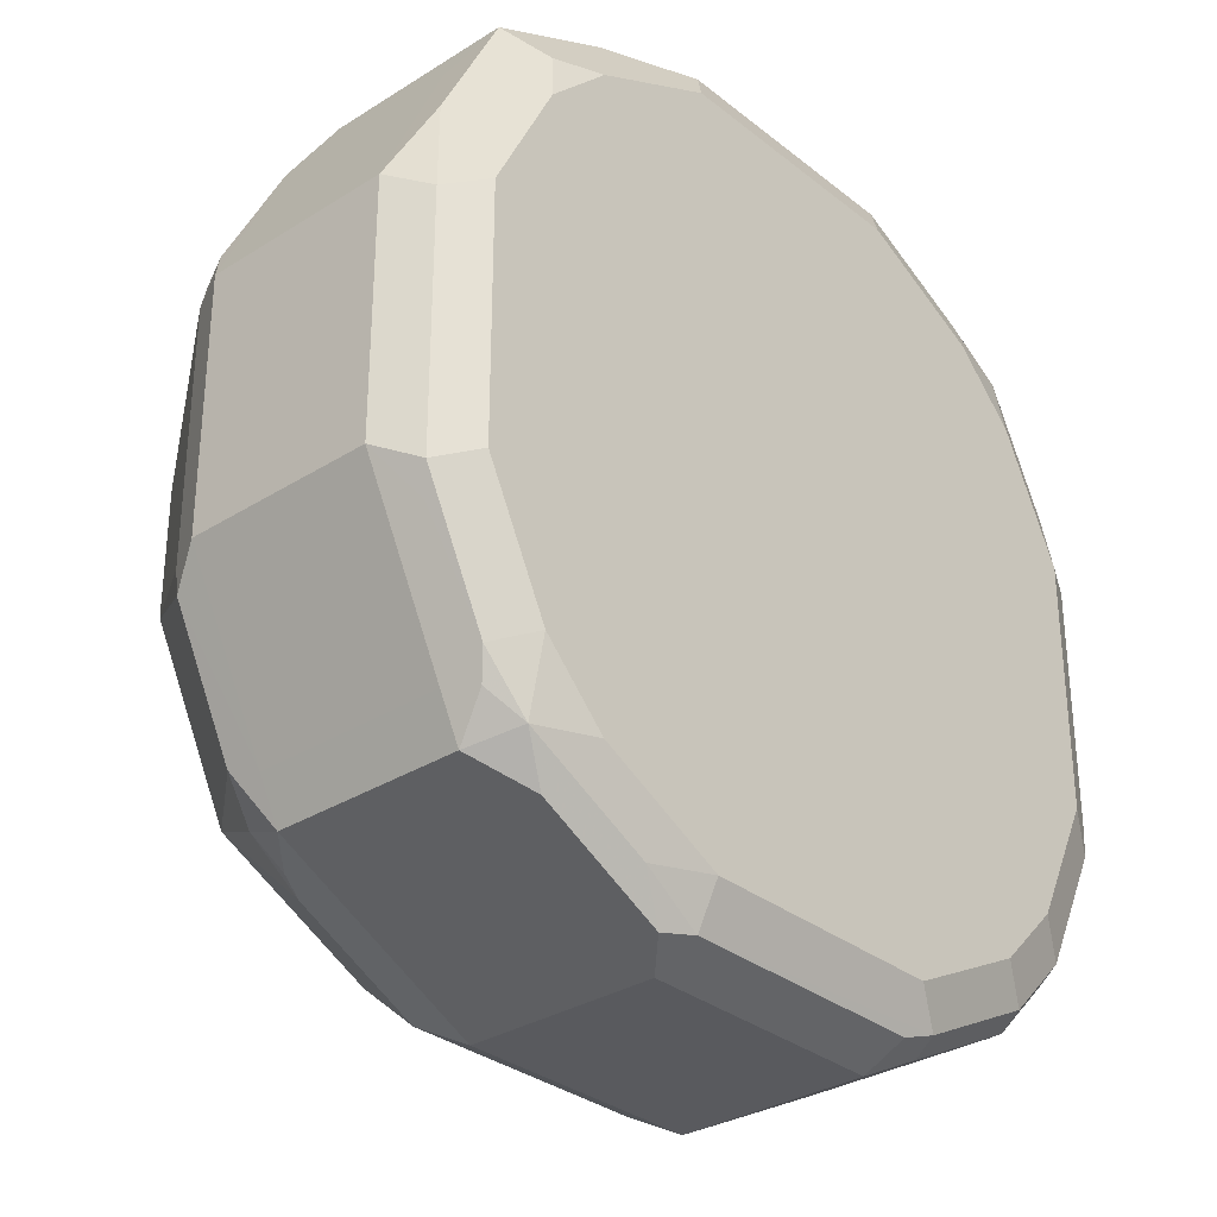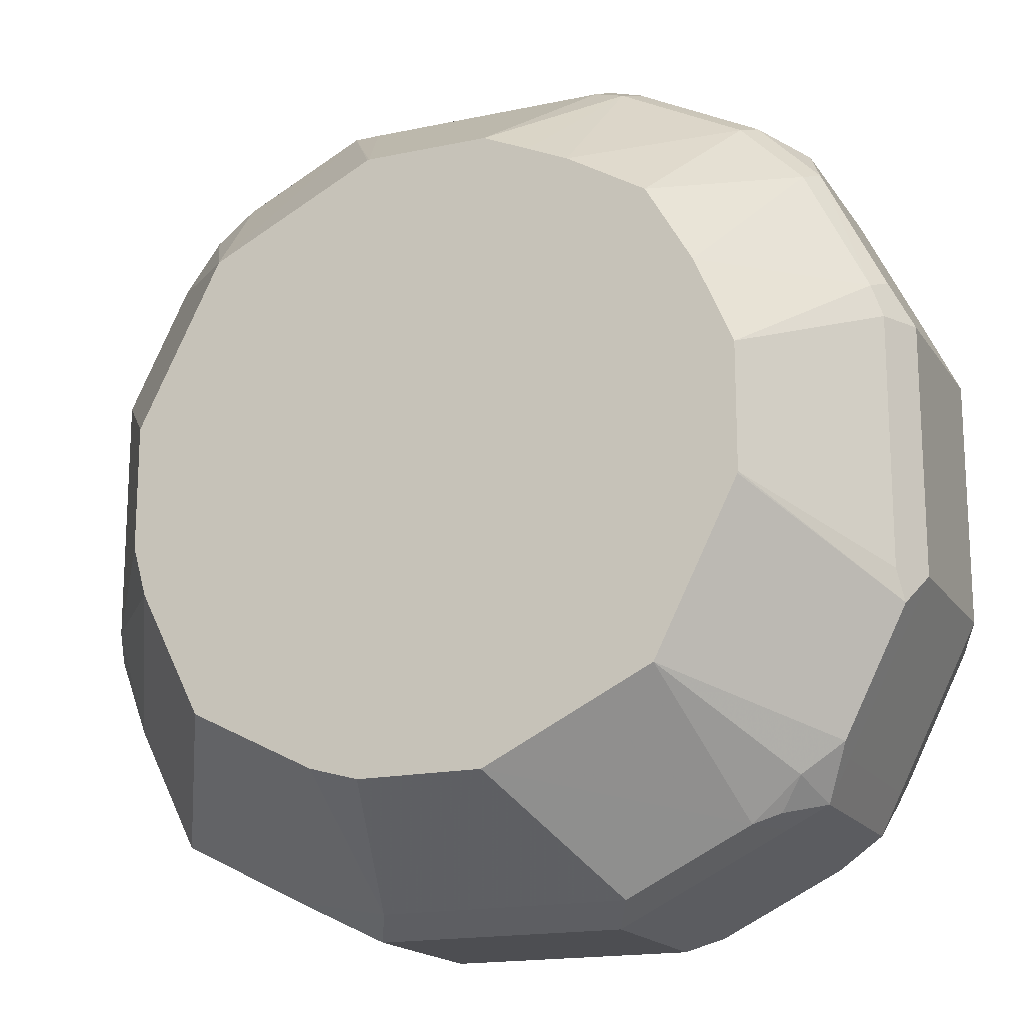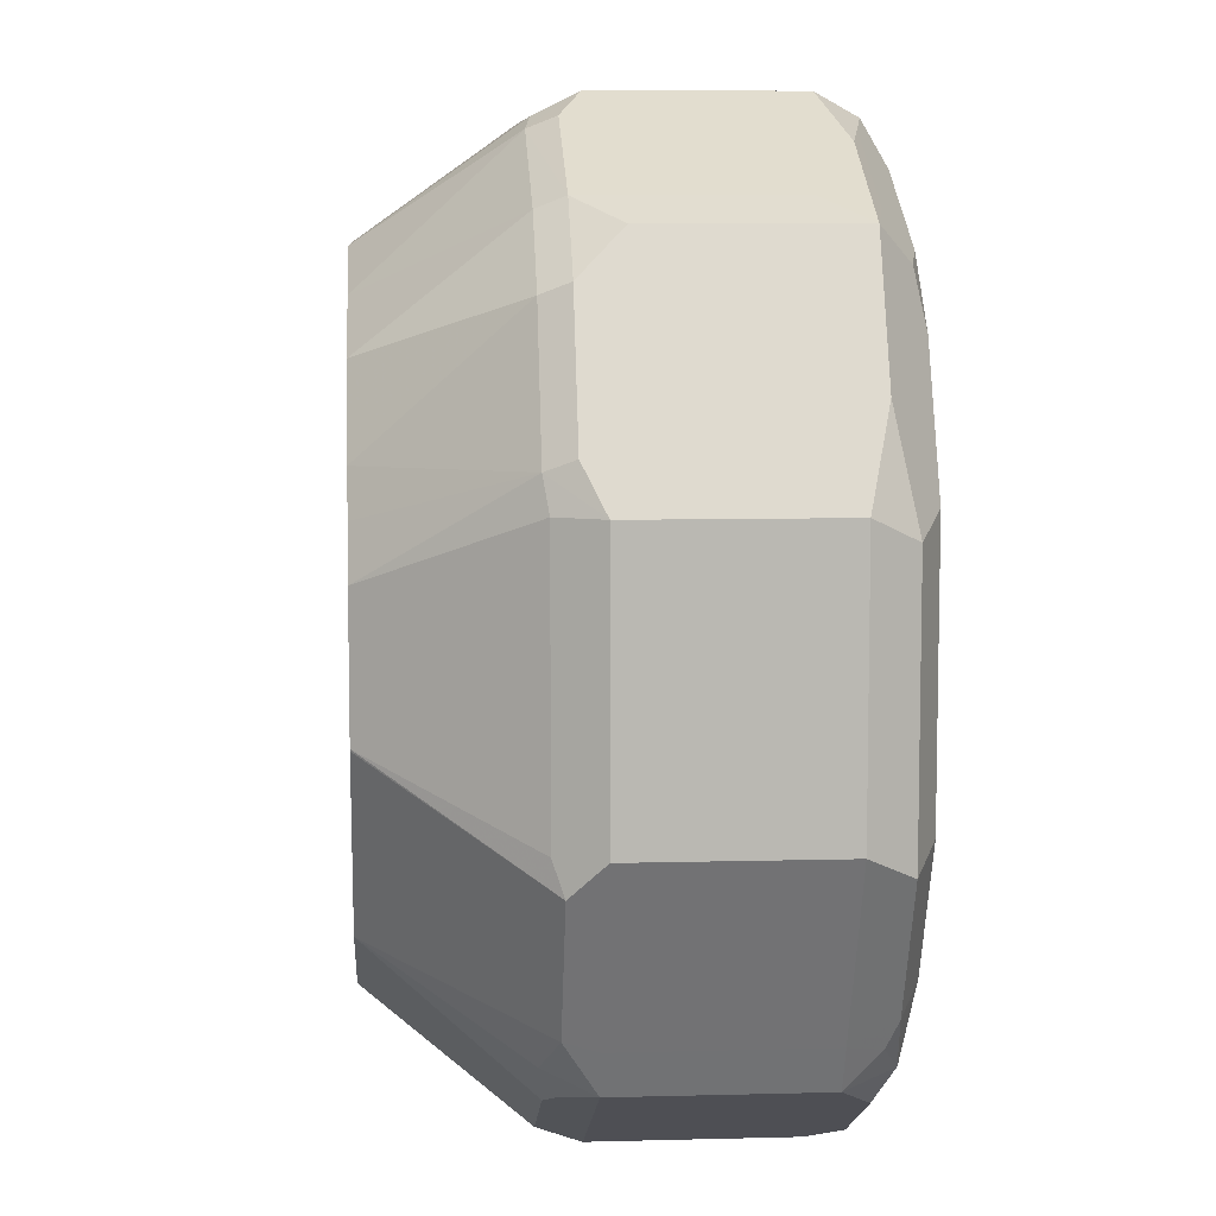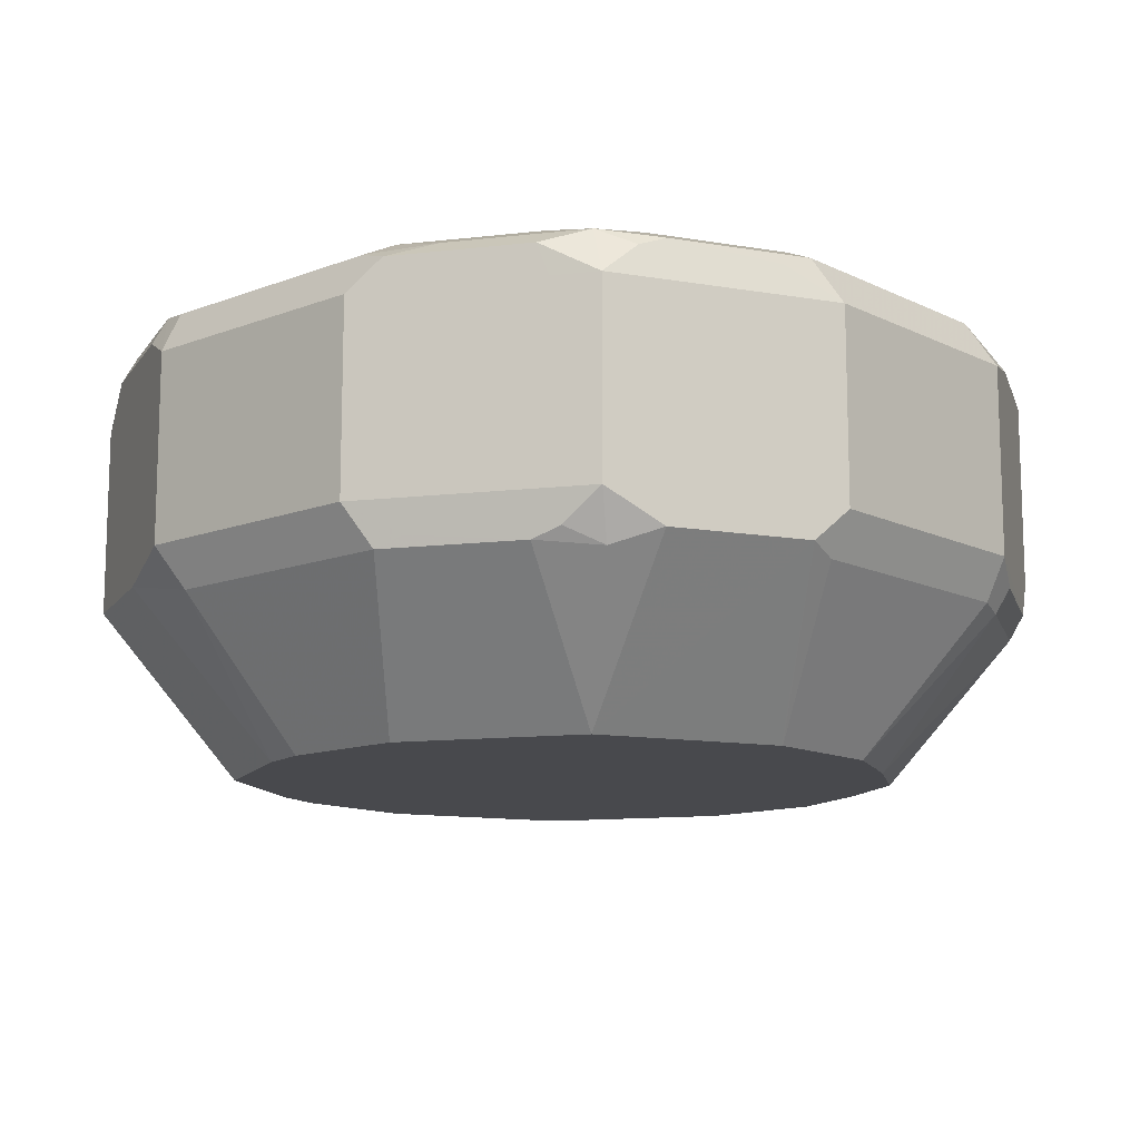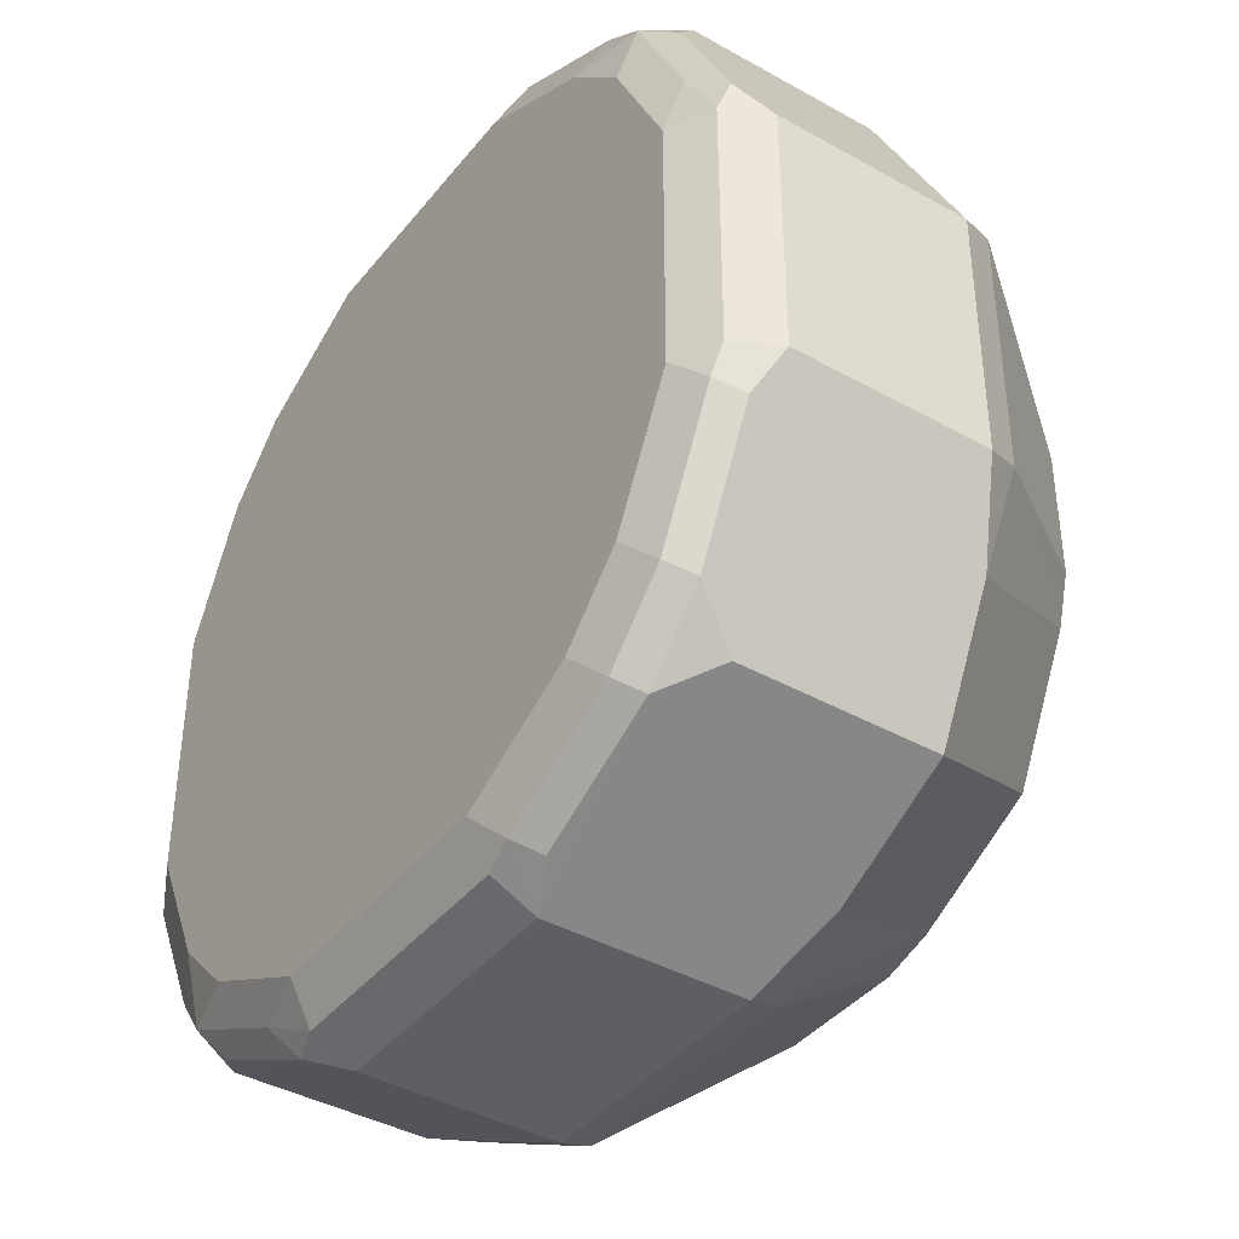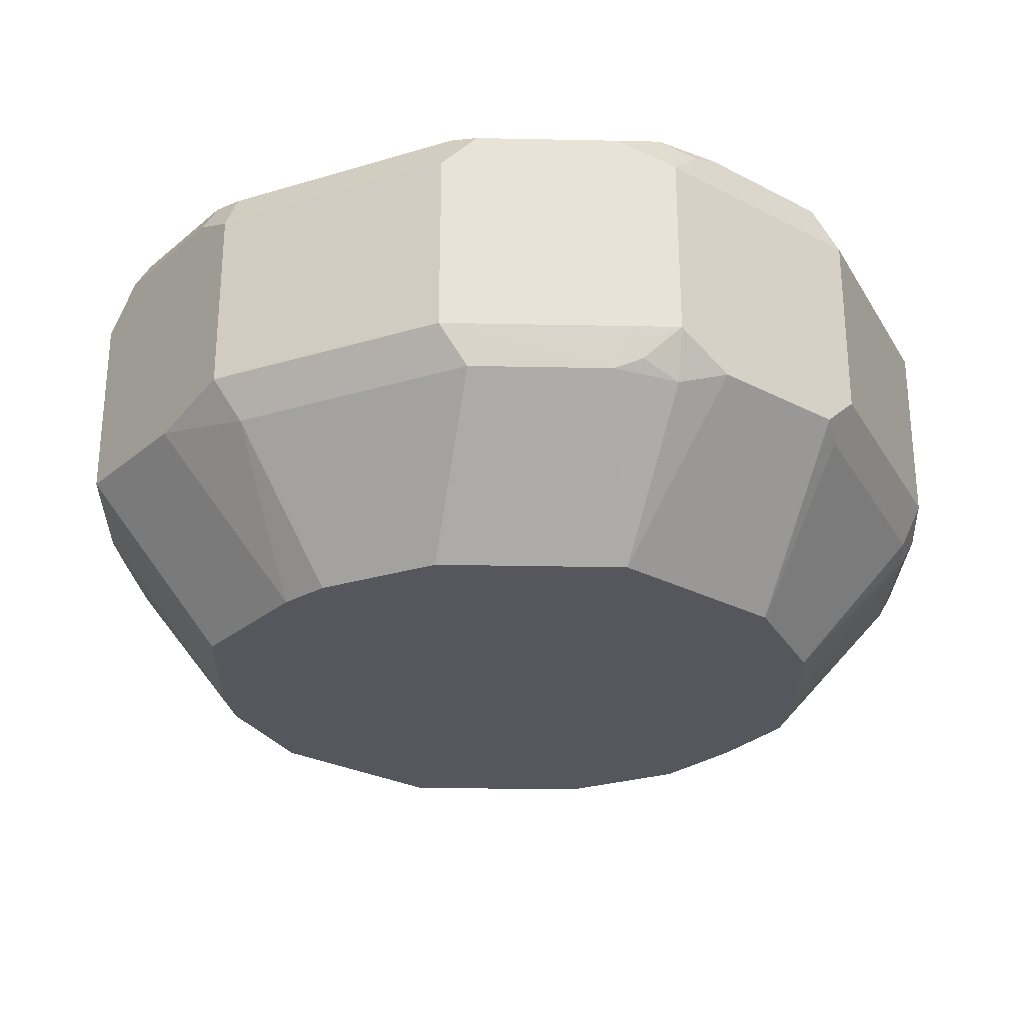
<metadata>
{"format":"obj","ext":"obj","renderer":"f3d","projection":"perspective","resolution":1024,"background":"white","views":[{"elev":-31.5,"azim":131.8,"up":"+Z"},{"elev":-17.2,"azim":23.0,"up":"+Z"},{"elev":8.0,"azim":85.8,"up":"+Z"},{"elev":-12.5,"azim":-48.3,"up":"+Y"},{"elev":-40.1,"azim":-124.7,"up":"+Z"},{"elev":-27.5,"azim":-65.2,"up":"+Y"}]}
</metadata>
<code>
v -0.04023 0.8452 -0.1409
v -0.03353 0.8318 -0.1341
v -0.0503 0.8351 -0.1308
v -0.06707 0.8385 -0.1274
v -0.0939 0.8519 -0.114
v -0.04023 0.9055 -0.1409
v 0.04023 0.8452 -0.1409
v -0.0201 0.7845 -0.1008
v -0.03599 0.7845 -0.09635
v 0.04694 0.8318 -0.1341
v -0.1073 0.8385 -0.1073
v -0.0939 0.9123 -0.114
v -0.05364 0.9123 -0.1341
v -0.0503 0.9206 -0.1308
v -0.04023 0.919 -0.1341
v 0.0503 0.9156 -0.1358
v 0.04023 0.9055 -0.1409
v 0.0939 0.8452 -0.114
v 0.0872 0.8318 -0.114
v 0.05532 0.8351 -0.1308
v 0.0201 0.7845 -0.1008
v -0.07622 0.7845 -0.07622
v -0.1274 0.8385 -0.06707
v -0.114 0.8519 -0.0939
v -0.1073 0.8988 -0.1073
v -0.114 0.9123 -0.0939
v -0.09054 0.9206 -0.1107
v -0.04023 0.9257 -0.1207
v 0.04023 0.9257 -0.1207
v 0.04023 0.919 -0.1341
v 0.06037 0.9206 -0.1232
v 0.09054 0.9156 -0.1157
v 0.0939 0.9055 -0.114
v 0.1073 0.8452 -0.1073
v 0.09558 0.8351 -0.1107
v 0.1031 0.8301 -0.1006
v 0.07393 0.7845 -0.07388
v -0.09635 0.7845 -0.03599
v -0.1308 0.8351 -0.0503
v -0.1409 0.8452 -0.04023
v -0.1107 0.9206 -0.09054
v -0.1409 0.9055 -0.04023
v -0.1341 0.9123 -0.05364
v -0.1308 0.9206 -0.0503
v -0.08047 0.9257 -0.1006
v 0.08047 0.9257 -0.1006
v 0.1006 0.9206 -0.1031
v 0.1073 0.9055 -0.1073
v 0.114 0.8452 -0.0939
v 0.1157 0.8351 -0.09054
v 0.1358 0.8351 -0.0503
v 0.09407 0.7845 -0.03362
v -0.1008 0.7845 -0.0201
v -0.1341 0.8318 -0.03353
v -0.1409 0.8452 0.04023
v -0.1006 0.9257 -0.08047
v -0.1409 0.9055 0.04023
v -0.1358 0.9156 0.0503
v -0.1341 0.919 -0.04023
v -0.1341 0.919 0.04023
v -0.1207 0.9257 0.04023
v -0.1207 0.9257 -0.04023
v 0.1006 0.9257 -0.08047
v 0.114 0.919 -0.0872
v 0.1107 0.9156 -0.09558
v 0.114 0.9055 -0.0939
v 0.1409 0.8452 -0.04023
v 0.1341 0.8318 -0.04023
v 0.1008 0.7845 -0.01994
v 0.1006 0.7845 -0.02052
v -0.1008 0.7845 0.0201
v -0.1341 0.8318 0.04694
v -0.1308 0.8351 0.05532
v -0.114 0.8318 0.0872
v -0.114 0.8452 0.0939
v -0.114 0.9055 0.0939
v -0.1157 0.9156 0.09054
v -0.1232 0.9206 0.06037
v -0.1006 0.9257 0.08047
v 0.1207 0.9257 -0.04023
v 0.1341 0.919 -0.04694
v 0.1308 0.9156 -0.05532
v 0.1409 0.9055 -0.04023
v 0.1409 0.8452 0.04023
v 0.1341 0.8318 0.04023
v 0.1008 0.7845 0.0203
v -0.07388 0.7845 0.07393
v -0.1006 0.8301 0.1031
v -0.1107 0.8351 0.09558
v -0.1073 0.8452 0.1073
v -0.1073 0.9055 0.1073
v -0.1031 0.9206 0.1006
v -0.08047 0.9257 0.1006
v 0.1207 0.9257 0.04023
v 0.1341 0.919 0.03353
v 0.1409 0.9055 0.04023
v 0.114 0.8385 0.0939
v 0.1341 0.8385 0.05364
v 0.1308 0.8301 0.0503
v 0.09434 0.7845 0.03527
v -0.03362 0.7845 0.09407
v -0.0503 0.8351 0.1358
v -0.09054 0.8351 0.1157
v -0.0939 0.8452 0.114
v -0.0939 0.9055 0.114
v -0.09558 0.9156 0.1107
v -0.0872 0.919 0.114
v -0.04023 0.9257 0.1207
v 0.114 0.919 0.07377
v 0.1308 0.9156 0.0503
v 0.1006 0.9257 0.08047
v 0.1274 0.9123 0.06707
v 0.114 0.8988 0.0939
v 0.1073 0.8519 0.1073
v 0.0939 0.8385 0.114
v 0.1107 0.8301 0.09054
v 0.08861 0.7845 0.04834
v -0.02052 0.7845 0.1006
v -0.01994 0.7845 0.1008
v -0.04023 0.8318 0.1341
v -0.04023 0.8452 0.1409
v -0.04023 0.9055 0.1409
v -0.05532 0.9156 0.1308
v -0.04694 0.919 0.1341
v 0.04023 0.9257 0.1207
v 0.1107 0.9156 0.09054
v 0.08047 0.9257 0.1006
v 0.09724 0.9223 0.09724
v 0.1073 0.9123 0.1073
v 0.04023 0.8452 0.1409
v 0.05364 0.8385 0.1341
v 0.0503 0.8301 0.1308
v 0.09054 0.8301 0.1107
v 0.0939 0.8988 0.114
v 0.07377 0.7845 0.07377
v 0.0203 0.7845 0.1008
v 0.04023 0.8318 0.1341
v 0.04023 0.9055 0.1409
v 0.03353 0.919 0.1341
v 0.0503 0.9156 0.1308
v 0.07377 0.919 0.114
v 0.09054 0.9156 0.1107
v 0.06707 0.9123 0.1274
v 0.03527 0.7845 0.09434
v 0.04834 0.7845 0.08861
f 84 98 99
f 85 99 86
f 84 113 97
f 84 96 113
f 84 99 85
f 84 97 98
f 96 110 112
f 81 96 83
f 81 95 96
f 80 95 81
f 80 94 95
f 79 92 93
f 77 91 92
f 86 99 100
f 81 83 82
f 87 101 102
f 95 110 96
f 87 103 88
f 76 91 77
f 94 111 109
f 94 110 95
f 94 109 110
f 93 107 108
f 92 107 93
f 87 102 103
f 92 106 107
f 91 105 106
f 90 105 91
f 90 104 105
f 90 103 104
f 88 90 89
f 88 103 90
f 91 106 92
f 75 91 76
f 64 81 82
f 75 89 90
f 61 78 92
f 60 78 61
f 58 78 60
f 58 92 78
f 58 77 92
f 58 76 77
f 61 92 79
f 57 76 58
f 55 75 76
f 55 74 75
f 55 73 74
f 55 72 73
f 53 72 54
f 53 71 72
f 55 76 57
f 75 90 91
f 63 80 64
f 64 80 81
f 74 87 88
f 74 89 75
f 74 88 89
f 72 74 73
f 71 87 74
f 71 74 72
f 64 66 65
f 68 86 69
f 67 85 68
f 67 84 85
f 67 96 84
f 67 83 96
f 64 83 66
f 64 82 83
f 68 85 86
f 96 112 113
f 140 142 141
f 97 129 114
f 125 141 127
f 125 140 141
f 125 139 140
f 122 139 124
f 122 138 139
f 122 124 123
f 126 128 129
f 121 138 122
f 120 130 121
f 120 137 130
f 119 137 120
f 119 136 137
f 116 135 117
f 116 133 135
f 121 130 138
f 115 138 130
f 127 141 142
f 128 142 129
f 51 70 52
f 138 140 139
f 138 143 140
f 134 143 138
f 133 145 135
f 132 145 133
f 127 142 128
f 132 144 145
f 132 137 136
f 130 132 131
f 130 137 132
f 129 143 134
f 129 140 143
f 129 142 140
f 132 136 144
f 97 113 129
f 115 134 138
f 115 131 132
f 104 121 122
f 102 104 103
f 102 121 104
f 102 120 121
f 102 119 120
f 102 118 119
f 104 122 105
f 101 118 102
f 99 116 117
f 97 99 98
f 97 116 99
f 97 133 116
f 97 115 133
f 97 114 115
f 99 117 100
f 115 132 133
f 105 107 106
f 107 122 123
f 115 130 131
f 114 134 115
f 114 129 134
f 112 129 113
f 111 127 128
f 110 129 112
f 105 122 107
f 110 126 129
f 109 128 126
f 109 111 128
f 108 139 125
f 108 124 139
f 107 124 108
f 107 123 124
f 109 126 110
f 51 69 70
f 58 60 59
f 51 67 68
f 10 19 21
f 10 20 19
f 8 22 9
f 8 38 22
f 8 53 38
f 8 71 53
f 11 23 24
f 8 87 71
f 8 118 101
f 8 119 118
f 8 136 119
f 8 144 136
f 8 145 144
f 8 135 145
f 8 101 87
f 8 117 135
f 11 24 26
f 11 22 38
f 16 31 47
f 16 30 31
f 15 30 16
f 14 30 15
f 14 29 30
f 14 28 29
f 11 26 25
f 14 45 28
f 12 14 13
f 12 27 14
f 12 41 27
f 12 26 41
f 12 25 26
f 11 38 23
f 14 27 45
f 8 86 100
f 8 69 86
f 8 70 69
f 2 21 8
f 2 10 21
f 2 9 3
f 2 8 9
f 1 10 2
f 1 7 10
f 3 9 4
f 1 17 7
f 1 12 6
f 1 5 12
f 1 4 5
f 1 3 4
f 1 2 3
f 51 68 69
f 1 6 17
f 4 9 22
f 4 22 11
f 4 11 5
f 8 52 70
f 8 37 52
f 8 21 37
f 7 20 10
f 7 19 20
f 7 18 19
f 7 33 18
f 7 17 33
f 6 16 17
f 6 15 16
f 6 14 15
f 6 13 14
f 6 12 13
f 5 25 12
f 5 11 25
f 16 47 32
f 16 32 33
f 8 100 117
f 18 33 48
f 41 44 62
f 40 54 72
f 40 57 42
f 40 55 57
f 39 54 40
f 38 54 39
f 41 62 56
f 38 53 54
f 37 50 51
f 36 50 37
f 34 50 36
f 34 49 50
f 34 66 49
f 34 48 66
f 37 51 52
f 34 36 35
f 42 57 58
f 42 59 44
f 49 51 50
f 16 33 17
f 49 67 51
f 49 83 67
f 49 66 83
f 48 65 66
f 42 58 59
f 47 65 48
f 47 63 64
f 46 63 47
f 44 61 62
f 44 60 61
f 44 59 60
f 42 44 43
f 47 64 65
f 32 48 33
f 40 72 55
f 18 35 19
f 27 41 56
f 26 44 41
f 26 43 44
f 26 42 43
f 24 40 42
f 23 38 39
f 27 56 45
f 23 40 24
f 19 37 21
f 19 36 37
f 19 35 36
f 32 47 48
f 18 34 35
f 18 48 34
f 23 39 40
f 28 45 56
f 24 42 26
f 28 62 61
f 29 31 30
f 29 47 31
f 28 56 62
f 28 46 29
f 28 63 46
f 28 80 63
f 28 94 80
f 28 111 94
f 29 46 47
f 28 125 127
f 28 108 125
f 28 93 108
f 28 79 93
f 28 61 79
f 28 127 111

</code>
